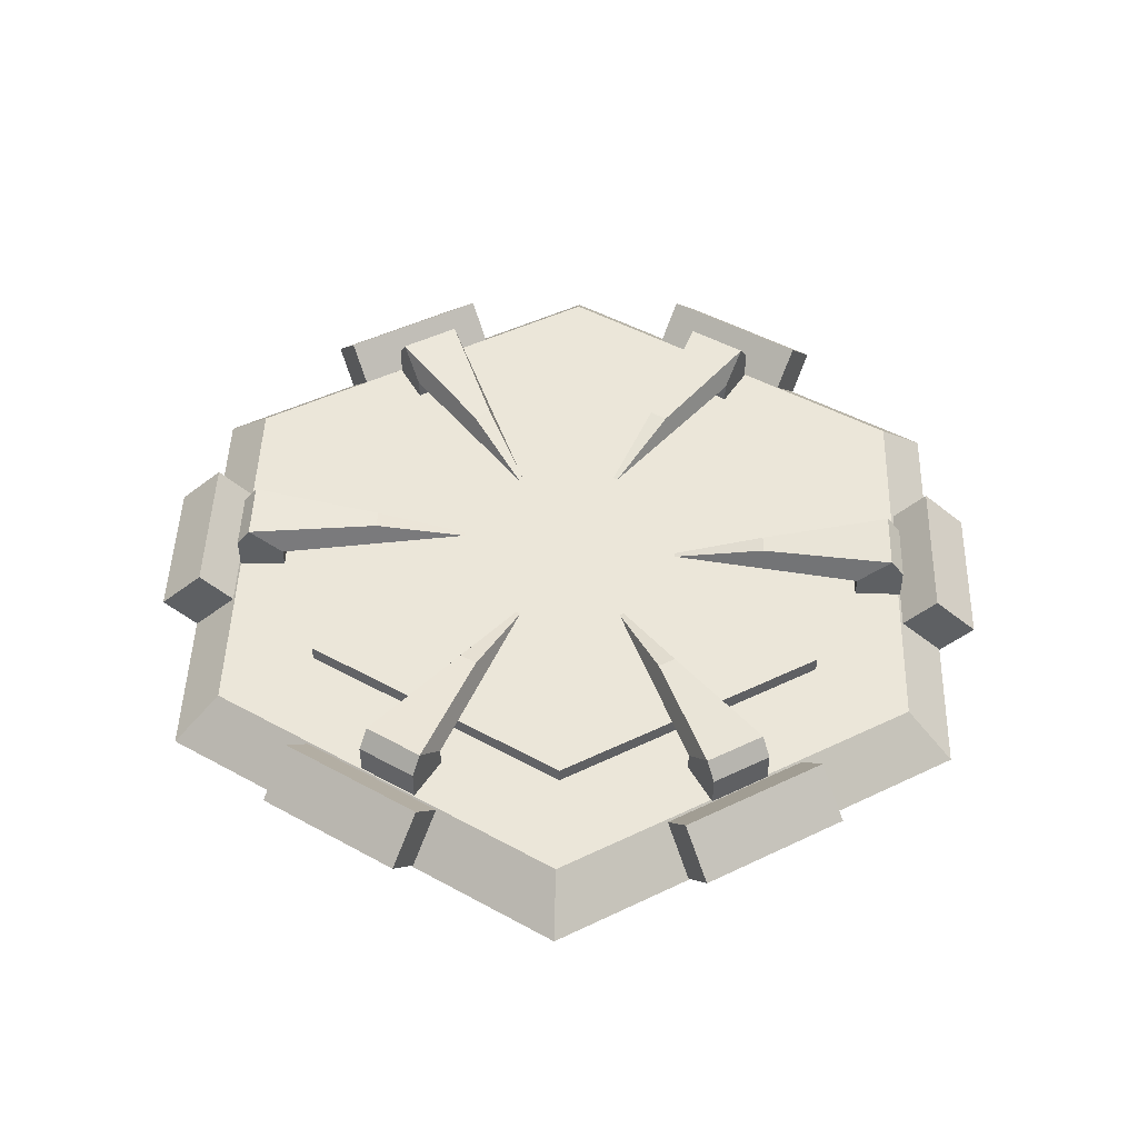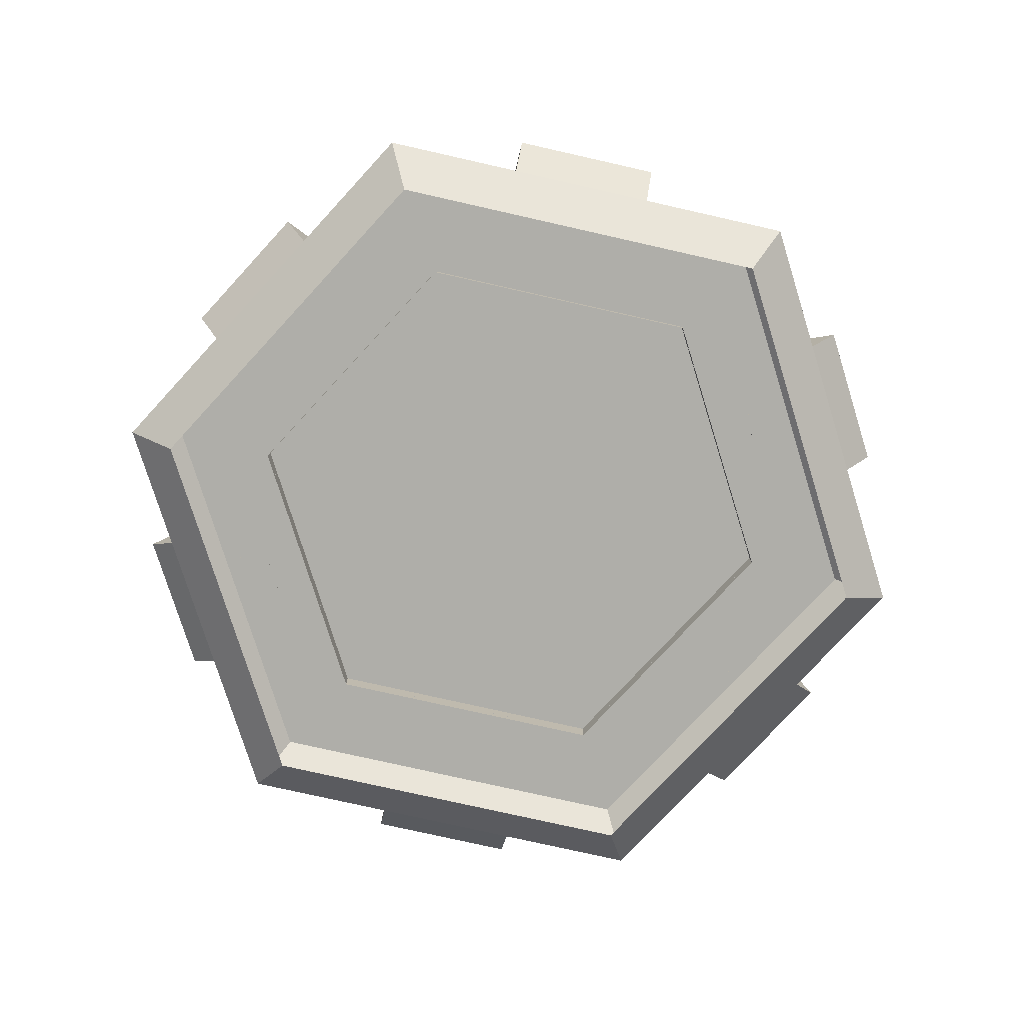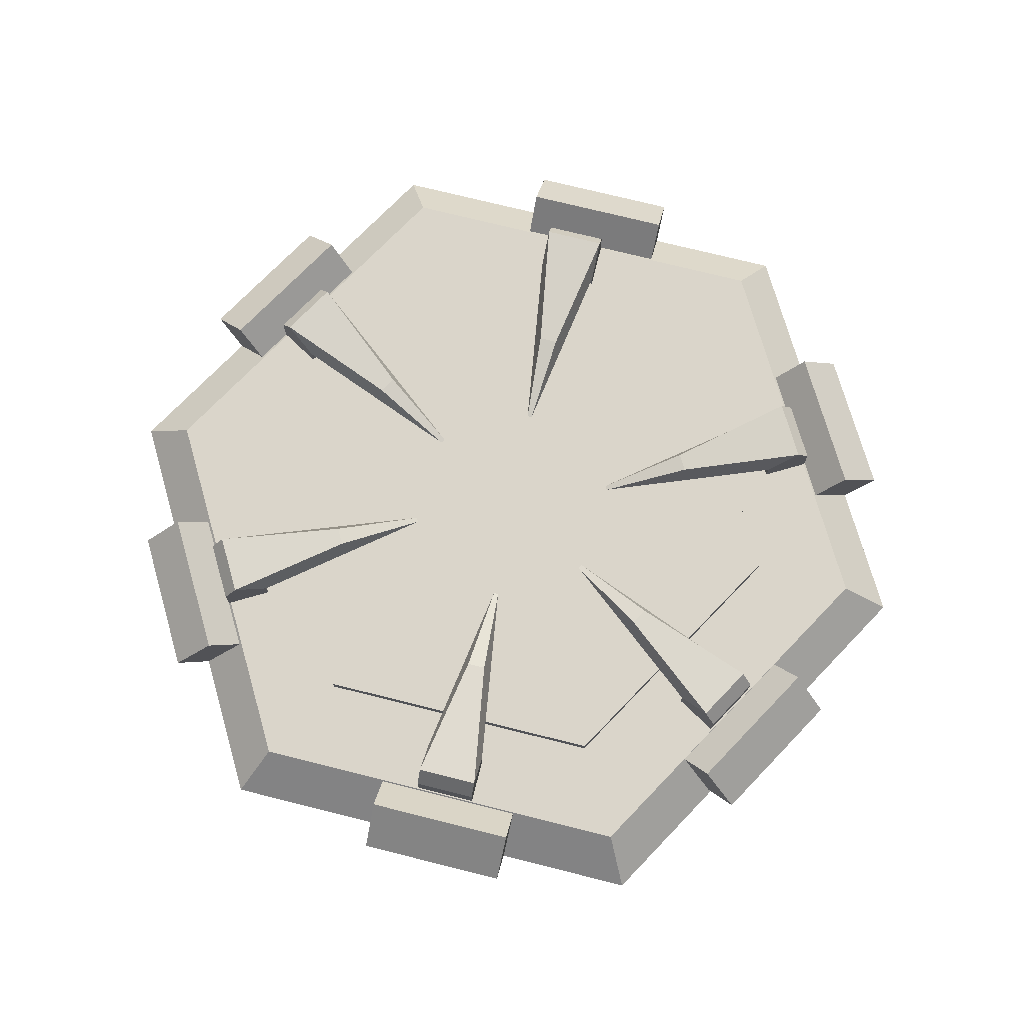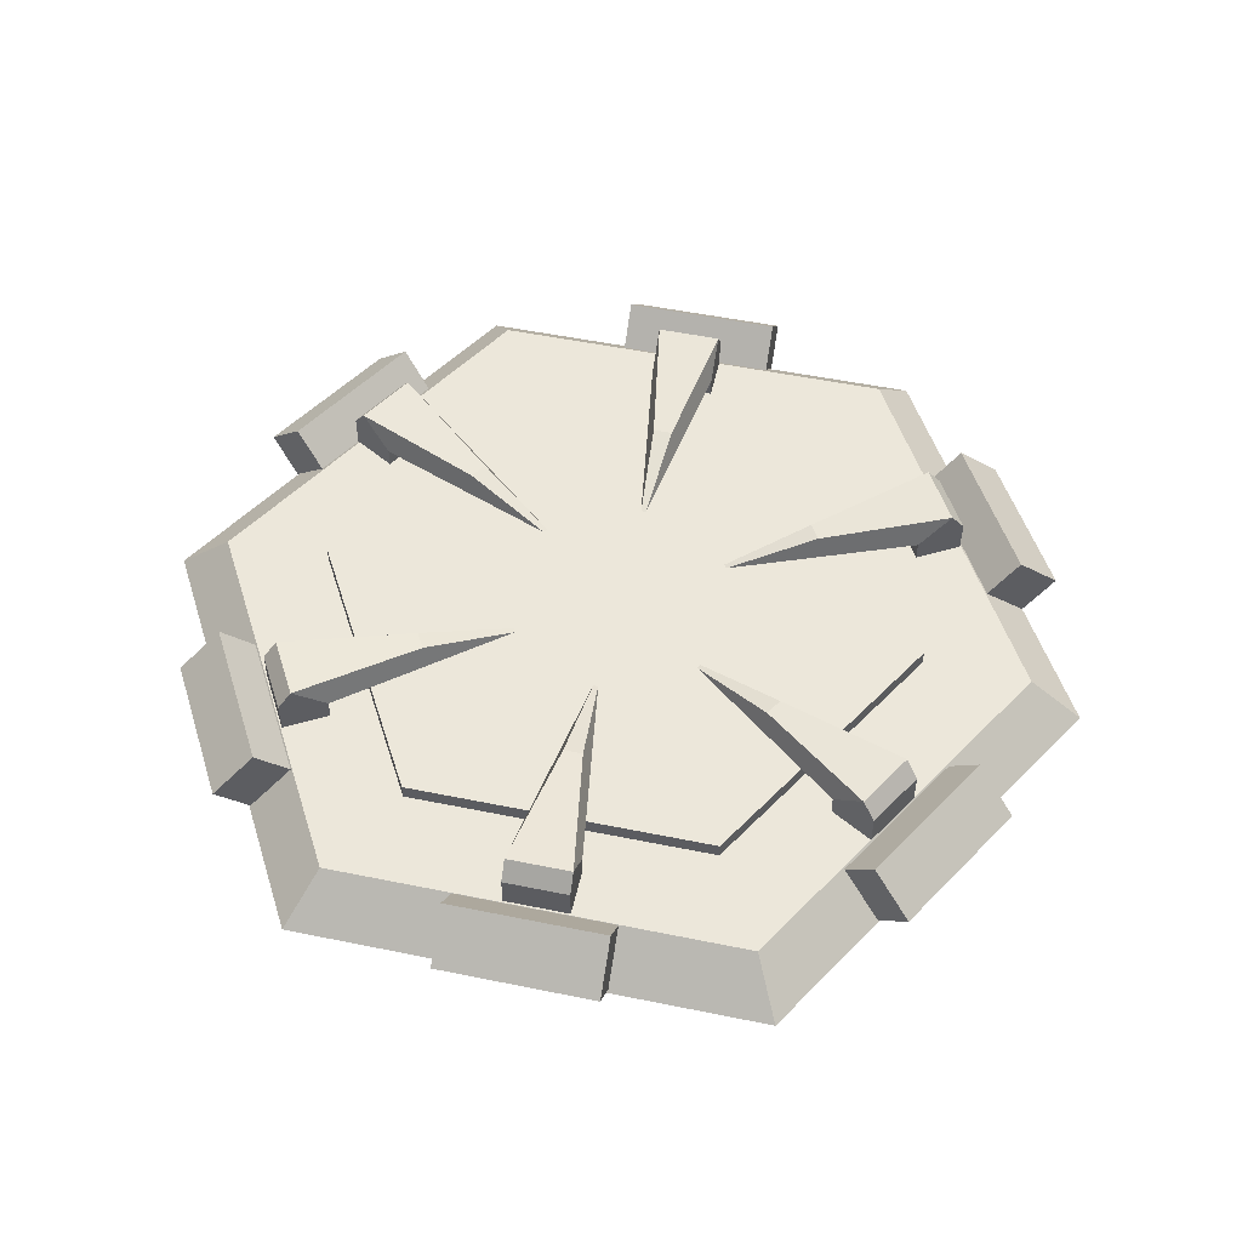
<metadata>
{"format":"obj","ext":"obj","renderer":"f3d","projection":"perspective","resolution":1024,"background":"white","views":[{"elev":47.9,"azim":151.7,"up":"+Y"},{"elev":-77.5,"azim":47.3,"up":"+Y"},{"elev":74.3,"azim":-46.0,"up":"+Y"},{"elev":51.9,"azim":12.5,"up":"+Y"}]}
</metadata>
<code>
g default
v 0.5207 0.5764 -2.288
v 0.5207 0.3099 -2.568
v 0.5207 0.7944 -2.495
v 0.5207 0.5279 -2.775
v -0.4793 0.7944 -2.495
v -0.4793 0.5279 -2.775
v -0.4793 0.5764 -2.288
v -0.4793 0.3099 -2.568
g SquareTwo Platform
f 1 2 4 3
f 3 4 6 5
f 5 6 8 7
f 2 8 6 4
f 7 1 3 5
g default
v 0.9698 0.5218 -1.68
v -0.9698 0.5218 -1.68
v -1.94 0.5218 0
v -0.9698 0.5218 1.68
v 0.9698 0.5218 1.68
v 1.94 0.5218 0
v 0.9698 0.6816 -1.68
v -0.9698 0.6816 -1.68
v -1.94 0.6816 0
v -0.9698 0.6816 1.68
v 0.9698 0.6816 1.68
v 1.94 0.6816 0
v 0 0.6816 0
g Platform
f 9 10 16 15
f 10 11 17 16
f 11 12 18 17
f 12 13 19 18
f 13 14 20 19
f 14 9 15 20
f 15 16 21
f 16 17 21
f 17 18 21
f 18 19 21
f 19 20 21
f 20 15 21
g default
v 2.264 0.5764 -0.645
v 2.507 0.3099 -0.7852
v 2.444 0.7944 -0.7485
v 2.686 0.5279 -0.8888
v 1.944 0.7944 -1.615
v 2.186 0.5279 -1.755
v 1.764 0.5764 -1.511
v 2.007 0.3099 -1.651
g Platform SquareOne
f 22 23 25 24
f 24 25 27 26
f 26 27 29 28
f 23 29 27 25
f 28 22 24 26
g default
v 0.5207 0.5764 -2.288
v 0.5207 0.3099 -2.568
v 0.5207 0.7944 -2.495
v 0.5207 0.5279 -2.775
v -0.4793 0.7944 -2.495
v -0.4793 0.5279 -2.775
v -0.4793 0.5764 -2.288
v -0.4793 0.3099 -2.568
g SquareTwo Platform
f 30 31 33 32
f 32 33 35 34
f 34 35 37 36
f 31 37 35 33
f 36 30 32 34
g default
v -1.709 0.5764 -1.615
v -1.952 0.3099 -1.755
v -1.889 0.7944 -1.719
v -2.132 0.5279 -1.859
v -2.389 0.7944 -0.8527
v -2.632 0.5279 -0.993
v -2.209 0.5764 -0.7492
v -2.452 0.3099 -0.8894
g Platform SquareThree
f 38 39 41 40
f 40 41 43 42
f 42 43 45 44
f 39 45 43 41
f 44 38 40 42
g default
v 0.9698 0.5826 -1.68
v -0.9698 0.5826 -1.68
v -1.94 0.5826 0
v -0.9698 0.5826 1.68
v 0.9698 0.5826 1.68
v 1.94 0.5826 0
v 1.312 0.5826 -2.273
v -1.312 0.5826 -2.273
v -2.624 0.5826 0
v -1.312 0.5826 2.273
v 1.312 0.5826 2.273
v 2.624 0.5826 0
v 1.483 0.3 -2.569
v -1.483 0.3 -2.569
v -2.966 0.3 0
v -1.483 0.3 2.569
v 1.483 0.3 2.569
v 2.966 0.3 0
v 1.312 0.01741 -2.273
v -1.312 0.01741 -2.273
v -2.624 0.01741 0
v -1.312 0.01741 2.273
v 1.312 0.01741 2.273
v 2.624 0.01741 0
g Platform Base
f 47 46 52 53
f 48 47 53 54
f 49 48 54 55
f 50 49 55 56
f 51 50 56 57
f 46 51 57 52
f 53 52 58 59
f 54 53 59 60
f 55 54 60 61
f 56 55 61 62
f 57 56 62 63
f 52 57 63 58
f 59 58 64 65
f 60 59 65 66
f 61 60 66 67
f 62 61 67 68
f 63 62 68 69
f 58 63 69 64
g default
v 1.778 0.582 -0.8406
v 1.573 0.582 -1.195
v 1.965 0.9008 -0.9489
v 1.761 0.9008 -1.303
v 2.042 0.7864 -0.9934
v 1.838 0.7864 -1.348
v 2.042 0.582 -0.9934
v 1.838 0.582 -1.348
v 1.778 0.7081 -0.8406
v 2.042 0.7081 -0.9934
v 1.838 0.7081 -1.348
v 1.573 0.7081 -1.195
v 0.5904 0.7081 -0.4099
v 0.6063 0.7081 -0.3824
v 1.088 0.8377 -0.7492
v 1.149 0.8377 -0.6435
g Platform TriangleTwo
f 70 78 81 71
f 72 74 75 73
f 79 76 77 80
f 76 70 71 77
f 71 81 80 77
f 76 79 78 70
f 79 74 72 78
f 74 79 80 75
f 81 73 75 80
f 83 85 84 82
f 78 83 82 81
f 81 82 84 73
f 73 84 85 72
f 72 85 83 78
g default
v 1.565 0.582 1.226
v 1.77 0.582 0.8714
v 1.753 0.9008 1.334
v 1.958 0.9008 0.9798
v 1.83 0.7864 1.379
v 2.035 0.7864 1.024
v 1.83 0.582 1.379
v 2.035 0.582 1.024
v 1.565 0.7081 1.226
v 1.83 0.7081 1.379
v 2.035 0.7081 1.024
v 1.77 0.7081 0.8714
v 0.5987 0.7081 0.4132
v 0.5829 0.7081 0.4407
v 1.141 0.8377 0.6744
v 1.08 0.8377 0.78
g Platform TriangleOne
f 86 94 97 87
f 88 90 91 89
f 95 92 93 96
f 92 86 87 93
f 87 97 96 93
f 92 95 94 86
f 95 90 88 94
f 90 95 96 91
f 97 89 91 96
f 99 101 100 98
f 94 99 98 97
f 97 98 100 89
f 89 100 101 88
f 88 101 99 94
g default
v -2.19 0.5764 0.7676
v -2.433 0.3099 0.9079
v -2.37 0.7944 0.8712
v -2.613 0.5279 1.011
v -1.87 0.7944 1.737
v -2.113 0.5279 1.877
v -1.69 0.5764 1.634
v -1.933 0.3099 1.774
g Platform SquareFour
f 102 103 105 104
f 104 105 107 106
f 106 107 109 108
f 103 109 107 105
f 108 102 104 106
g default
v -0.508 0.5764 2.27
v -0.508 0.3099 2.551
v -0.508 0.7944 2.478
v -0.508 0.5279 2.758
v 0.492 0.7944 2.478
v 0.492 0.5279 2.758
v 0.492 0.5764 2.27
v 0.492 0.3099 2.551
g Platform SquareFive
f 110 111 113 112
f 112 113 115 114
f 114 115 117 116
f 111 117 115 113
f 116 110 112 114
g default
v 1.708 0.5764 1.611
v 1.951 0.3099 1.751
v 1.887 0.7944 1.714
v 2.13 0.5279 1.855
v 2.387 0.7944 0.8484
v 2.63 0.5279 0.9887
v 2.208 0.5764 0.7449
v 2.451 0.3099 0.8851
g Platform SquareSix
f 118 119 121 120
f 120 121 123 122
f 122 123 125 124
f 119 125 123 121
f 124 118 120 122
g default
v -1.572 0.582 -1.237
v -1.777 0.582 -0.8821
v -1.76 0.9008 -1.345
v -1.964 0.9008 -0.9905
v -1.836 0.7864 -1.389
v -2.041 0.7864 -1.035
v -1.836 0.582 -1.389
v -2.041 0.582 -1.035
v -1.572 0.7081 -1.237
v -1.836 0.7081 -1.389
v -2.041 0.7081 -1.035
v -1.777 0.7081 -0.8822
v -0.6052 0.7081 -0.4239
v -0.5894 0.7081 -0.4514
v -1.148 0.8377 -0.6851
v -1.087 0.8377 -0.7907
g Platform TriangleFour
f 126 134 137 127
f 128 130 131 129
f 135 132 133 136
f 132 126 127 133
f 127 137 136 133
f 132 135 134 126
f 135 130 128 134
f 130 135 136 131
f 137 129 131 136
f 139 141 140 138
f 134 139 138 137
f 137 138 140 129
f 129 140 141 128
f 128 141 139 134
g default
v 0.1937 0.582 -1.98
v -0.2157 0.582 -1.98
v 0.1937 0.9008 -2.197
v -0.2157 0.9008 -2.197
v 0.1937 0.7864 -2.286
v -0.2157 0.7864 -2.286
v 0.1937 0.582 -2.286
v -0.2157 0.582 -2.286
v 0.1937 0.7081 -1.98
v 0.1937 0.7081 -2.286
v -0.2157 0.7081 -2.286
v -0.2157 0.7081 -1.98
v -0.02692 0.7081 -0.7367
v 0.004846 0.7081 -0.7367
v -0.07202 0.8377 -1.337
v 0.04994 0.8377 -1.337
g Platform TriangleThree
f 142 150 153 143
f 144 146 147 145
f 151 148 149 152
f 148 142 143 149
f 143 153 152 149
f 148 151 150 142
f 151 146 144 150
f 146 151 152 147
f 153 145 147 152
f 155 157 156 154
f 150 155 154 153
f 153 154 156 145
f 145 156 157 144
f 144 157 155 150
g default
v -0.2047 0.582 1.956
v 0.2047 0.582 1.956
v -0.2047 0.9008 2.172
v 0.2047 0.9008 2.172
v -0.2047 0.7864 2.261
v 0.2047 0.7864 2.261
v -0.2047 0.582 2.261
v 0.2047 0.582 2.261
v -0.2047 0.7081 1.956
v -0.2047 0.7081 2.261
v 0.2047 0.7081 2.261
v 0.2047 0.7081 1.956
v 0.01588 0.7081 0.7122
v -0.01588 0.7081 0.7122
v 0.06098 0.8377 1.313
v -0.06098 0.8377 1.313
g Platform TriangleSix
f 158 166 169 159
f 160 162 163 161
f 167 164 165 168
f 164 158 159 165
f 159 169 168 165
f 164 167 166 158
f 167 162 160 166
f 162 167 168 163
f 169 161 163 168
f 171 173 172 170
f 166 171 170 169
f 169 170 172 161
f 161 172 173 160
f 160 173 171 166
g default
v -1.774 0.582 0.843
v -1.569 0.582 1.198
v -1.962 0.9008 0.9514
v -1.757 0.9008 1.306
v -2.039 0.7864 0.9958
v -1.834 0.7864 1.35
v -2.039 0.582 0.9958
v -1.834 0.582 1.35
v -1.774 0.7081 0.843
v -2.039 0.7081 0.9958
v -1.834 0.7081 1.35
v -1.569 0.7081 1.198
v -0.587 0.7081 0.4123
v -0.6029 0.7081 0.3848
v -1.084 0.8377 0.7516
v -1.145 0.8377 0.646
g Platform TriangleFive
f 174 182 185 175
f 176 178 179 177
f 183 180 181 184
f 180 174 175 181
f 175 185 184 181
f 180 183 182 174
f 183 178 176 182
f 178 183 184 179
f 185 177 179 184
f 187 189 188 186
f 182 187 186 185
f 185 186 188 177
f 177 188 189 176
f 176 189 187 182
g default
v 0.9698 0.5826 -1.68
v -0.9698 0.5826 -1.68
v -1.94 0.5826 0
v -0.9698 0.5826 1.68
v 0.9698 0.5826 1.68
v 1.94 0.5826 0
v 1.312 0.5826 -2.273
v -1.312 0.5826 -2.273
v -2.624 0.5826 0
v -1.312 0.5826 2.273
v 1.312 0.5826 2.273
v 2.624 0.5826 0
v 1.483 0.3 -2.569
v -1.483 0.3 -2.569
v -2.966 0.3 0
v -1.483 0.3 2.569
v 1.483 0.3 2.569
v 2.966 0.3 0
v 1.312 0.01741 -2.273
v -1.312 0.01741 -2.273
v -2.624 0.01741 0
v -1.312 0.01741 2.273
v 1.312 0.01741 2.273
v 2.624 0.01741 0
g Platform Base
f 191 190 196 197
f 192 191 197 198
f 193 192 198 199
f 194 193 199 200
f 195 194 200 201
f 190 195 201 196
f 197 196 202 203
f 198 197 203 204
f 199 198 204 205
f 200 199 205 206
f 201 200 206 207
f 196 201 207 202
f 203 202 208 209
f 204 203 209 210
f 205 204 210 211
f 206 205 211 212
f 207 206 212 213
f 202 207 213 208
g default
v -1.709 0.5764 -1.615
v -1.952 0.3099 -1.755
v -1.889 0.7944 -1.719
v -2.132 0.5279 -1.859
v -2.389 0.7944 -0.8527
v -2.632 0.5279 -0.993
v -2.209 0.5764 -0.7492
v -2.452 0.3099 -0.8894
g Platform SquareThree
f 214 215 217 216
f 216 217 219 218
f 218 219 221 220
f 215 221 219 217
f 220 214 216 218
g default
v 0.1937 0.582 -1.98
v -0.2157 0.582 -1.98
v 0.1937 0.9008 -2.197
v -0.2157 0.9008 -2.197
v 0.1937 0.7864 -2.286
v -0.2157 0.7864 -2.286
v 0.1937 0.582 -2.286
v -0.2157 0.582 -2.286
v 0.1937 0.7081 -1.98
v 0.1937 0.7081 -2.286
v -0.2157 0.7081 -2.286
v -0.2157 0.7081 -1.98
v -0.02692 0.7081 -0.7367
v 0.004846 0.7081 -0.7367
v -0.07202 0.8377 -1.337
v 0.04994 0.8377 -1.337
g Platform TriangleThree
f 222 230 233 223
f 224 226 227 225
f 231 228 229 232
f 228 222 223 229
f 223 233 232 229
f 228 231 230 222
f 231 226 224 230
f 226 231 232 227
f 233 225 227 232
f 235 237 236 234
f 230 235 234 233
f 233 234 236 225
f 225 236 237 224
f 224 237 235 230
g default
v -0.2047 0.582 1.956
v 0.2047 0.582 1.956
v -0.2047 0.9008 2.172
v 0.2047 0.9008 2.172
v -0.2047 0.7864 2.261
v 0.2047 0.7864 2.261
v -0.2047 0.582 2.261
v 0.2047 0.582 2.261
v -0.2047 0.7081 1.956
v -0.2047 0.7081 2.261
v 0.2047 0.7081 2.261
v 0.2047 0.7081 1.956
v 0.01588 0.7081 0.7122
v -0.01588 0.7081 0.7122
v 0.06098 0.8377 1.313
v -0.06098 0.8377 1.313
g Platform TriangleSix
f 238 246 249 239
f 240 242 243 241
f 247 244 245 248
f 244 238 239 245
f 239 249 248 245
f 244 247 246 238
f 247 242 240 246
f 242 247 248 243
f 249 241 243 248
f 251 253 252 250
f 246 251 250 249
f 249 250 252 241
f 241 252 253 240
f 240 253 251 246
g default
v -1.774 0.582 0.843
v -1.569 0.582 1.198
v -1.962 0.9008 0.9514
v -1.757 0.9008 1.306
v -2.039 0.7864 0.9958
v -1.834 0.7864 1.35
v -2.039 0.582 0.9958
v -1.834 0.582 1.35
v -1.774 0.7081 0.843
v -2.039 0.7081 0.9958
v -1.834 0.7081 1.35
v -1.569 0.7081 1.198
v -0.587 0.7081 0.4123
v -0.6029 0.7081 0.3848
v -1.084 0.8377 0.7516
v -1.145 0.8377 0.646
g Platform TriangleFive
f 254 262 265 255
f 256 258 259 257
f 263 260 261 264
f 260 254 255 261
f 255 265 264 261
f 260 263 262 254
f 263 258 256 262
f 258 263 264 259
f 265 257 259 264
f 267 269 268 266
f 262 267 266 265
f 265 266 268 257
f 257 268 269 256
f 256 269 267 262
g default
v 2.264 0.5764 -0.645
v 2.507 0.3099 -0.7852
v 2.444 0.7944 -0.7485
v 2.686 0.5279 -0.8888
v 1.944 0.7944 -1.615
v 2.186 0.5279 -1.755
v 1.764 0.5764 -1.511
v 2.007 0.3099 -1.651
g Platform SquareOne
f 270 271 273 272
f 272 273 275 274
f 274 275 277 276
f 271 277 275 273
f 276 270 272 274
g default
v -2.19 0.5764 0.7676
v -2.433 0.3099 0.9079
v -2.37 0.7944 0.8712
v -2.613 0.5279 1.011
v -1.87 0.7944 1.737
v -2.113 0.5279 1.877
v -1.69 0.5764 1.634
v -1.933 0.3099 1.774
g Platform SquareFour
f 278 279 281 280
f 280 281 283 282
f 282 283 285 284
f 279 285 283 281
f 284 278 280 282
g default
v 1.565 0.582 1.226
v 1.77 0.582 0.8714
v 1.753 0.9008 1.334
v 1.958 0.9008 0.9798
v 1.83 0.7864 1.379
v 2.035 0.7864 1.024
v 1.83 0.582 1.379
v 2.035 0.582 1.024
v 1.565 0.7081 1.226
v 1.83 0.7081 1.379
v 2.035 0.7081 1.024
v 1.77 0.7081 0.8714
v 0.5987 0.7081 0.4132
v 0.5829 0.7081 0.4407
v 1.141 0.8377 0.6744
v 1.08 0.8377 0.78
g Platform TriangleOne
f 286 294 297 287
f 288 290 291 289
f 295 292 293 296
f 292 286 287 293
f 287 297 296 293
f 292 295 294 286
f 295 290 288 294
f 290 295 296 291
f 297 289 291 296
f 299 301 300 298
f 294 299 298 297
f 297 298 300 289
f 289 300 301 288
f 288 301 299 294
g default
v 1.778 0.582 -0.8406
v 1.573 0.582 -1.195
v 1.965 0.9008 -0.9489
v 1.761 0.9008 -1.303
v 2.042 0.7864 -0.9934
v 1.838 0.7864 -1.348
v 2.042 0.582 -0.9934
v 1.838 0.582 -1.348
v 1.778 0.7081 -0.8406
v 2.042 0.7081 -0.9934
v 1.838 0.7081 -1.348
v 1.573 0.7081 -1.195
v 0.5904 0.7081 -0.4099
v 0.6063 0.7081 -0.3824
v 1.088 0.8377 -0.7492
v 1.149 0.8377 -0.6435
g Platform TriangleTwo
f 302 310 313 303
f 304 306 307 305
f 311 308 309 312
f 308 302 303 309
f 303 313 312 309
f 308 311 310 302
f 311 306 304 310
f 306 311 312 307
f 313 305 307 312
f 315 317 316 314
f 310 315 314 313
f 313 314 316 305
f 305 316 317 304
f 304 317 315 310
g default
v -0.508 0.5764 2.27
v -0.508 0.3099 2.551
v -0.508 0.7944 2.478
v -0.508 0.5279 2.758
v 0.492 0.7944 2.478
v 0.492 0.5279 2.758
v 0.492 0.5764 2.27
v 0.492 0.3099 2.551
g Platform SquareFive
f 318 319 321 320
f 320 321 323 322
f 322 323 325 324
f 319 325 323 321
f 324 318 320 322
g default
v 1.708 0.5764 1.611
v 1.951 0.3099 1.751
v 1.887 0.7944 1.714
v 2.13 0.5279 1.855
v 2.387 0.7944 0.8484
v 2.63 0.5279 0.9887
v 2.208 0.5764 0.7449
v 2.451 0.3099 0.8851
g Platform SquareSix
f 326 327 329 328
f 328 329 331 330
f 330 331 333 332
f 327 333 331 329
f 332 326 328 330
g default
v -1.572 0.582 -1.237
v -1.777 0.582 -0.8821
v -1.76 0.9008 -1.345
v -1.964 0.9008 -0.9905
v -1.836 0.7864 -1.389
v -2.041 0.7864 -1.035
v -1.836 0.582 -1.389
v -2.041 0.582 -1.035
v -1.572 0.7081 -1.237
v -1.836 0.7081 -1.389
v -2.041 0.7081 -1.035
v -1.777 0.7081 -0.8822
v -0.6052 0.7081 -0.4239
v -0.5894 0.7081 -0.4514
v -1.148 0.8377 -0.6851
v -1.087 0.8377 -0.7907
g Platform TriangleFour
f 334 342 345 335
f 336 338 339 337
f 343 340 341 344
f 340 334 335 341
f 335 345 344 341
f 340 343 342 334
f 343 338 336 342
f 338 343 344 339
f 345 337 339 344
f 347 349 348 346
f 342 347 346 345
f 345 346 348 337
f 337 348 349 336
f 336 349 347 342

</code>
